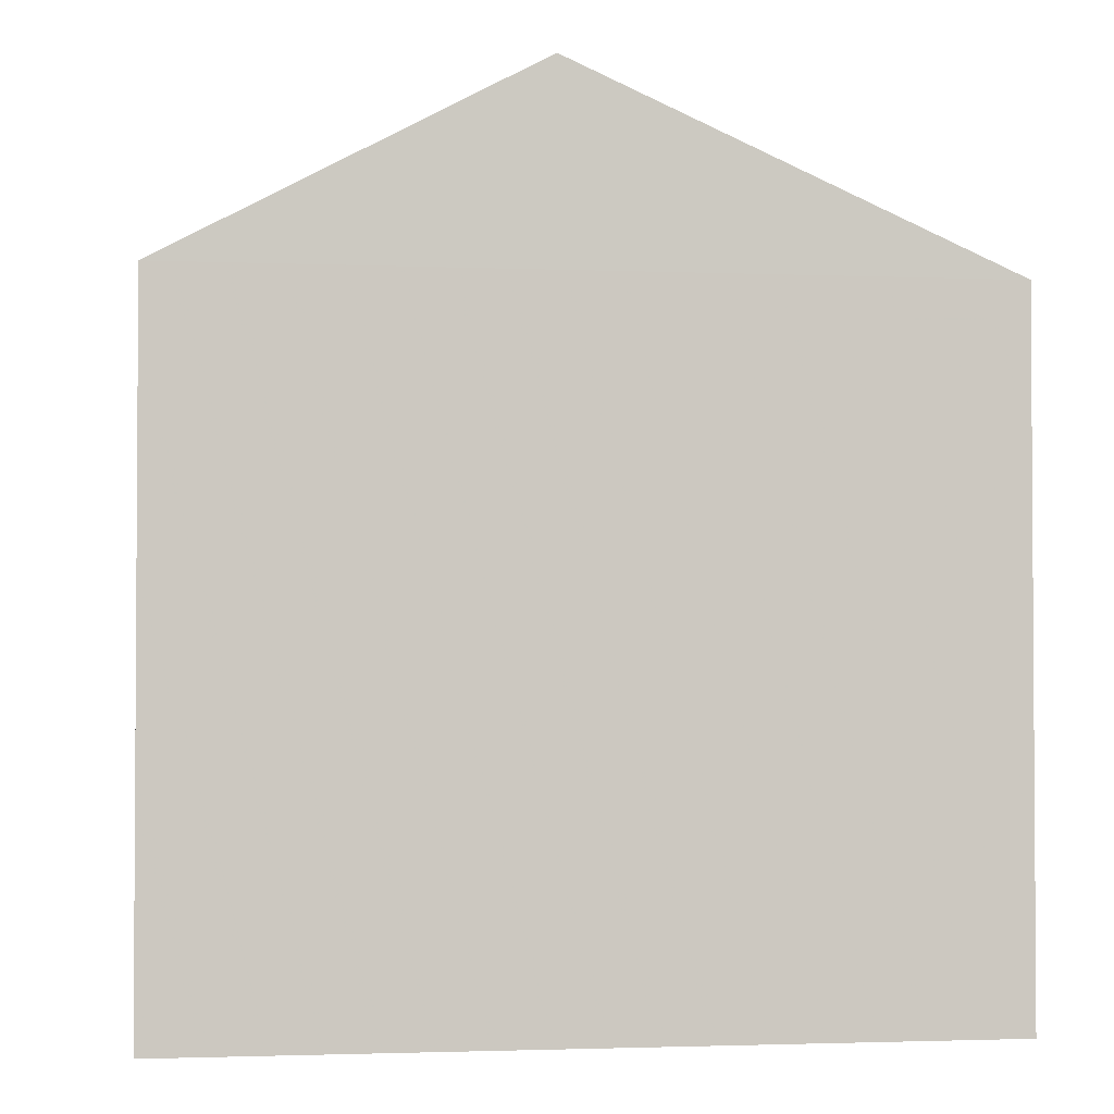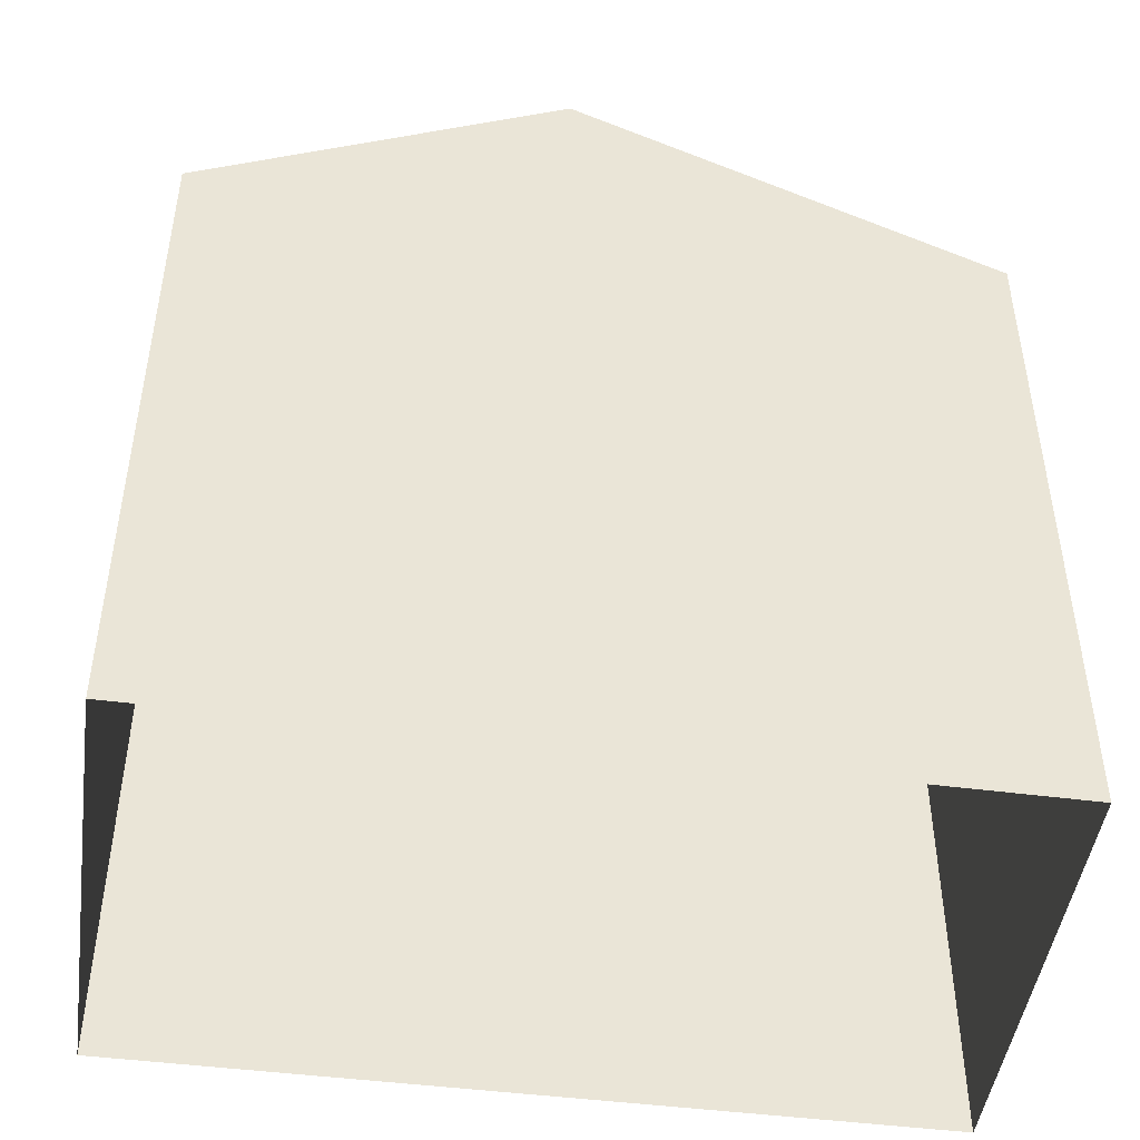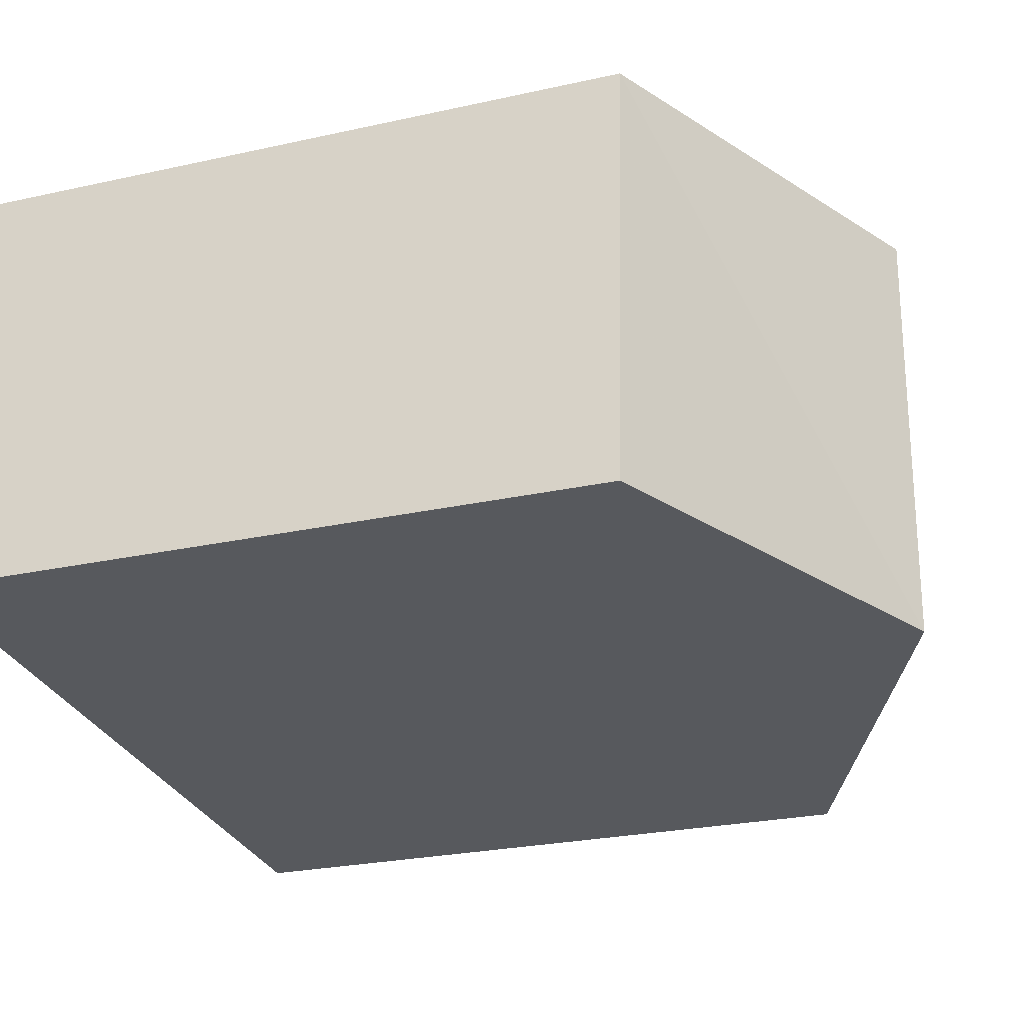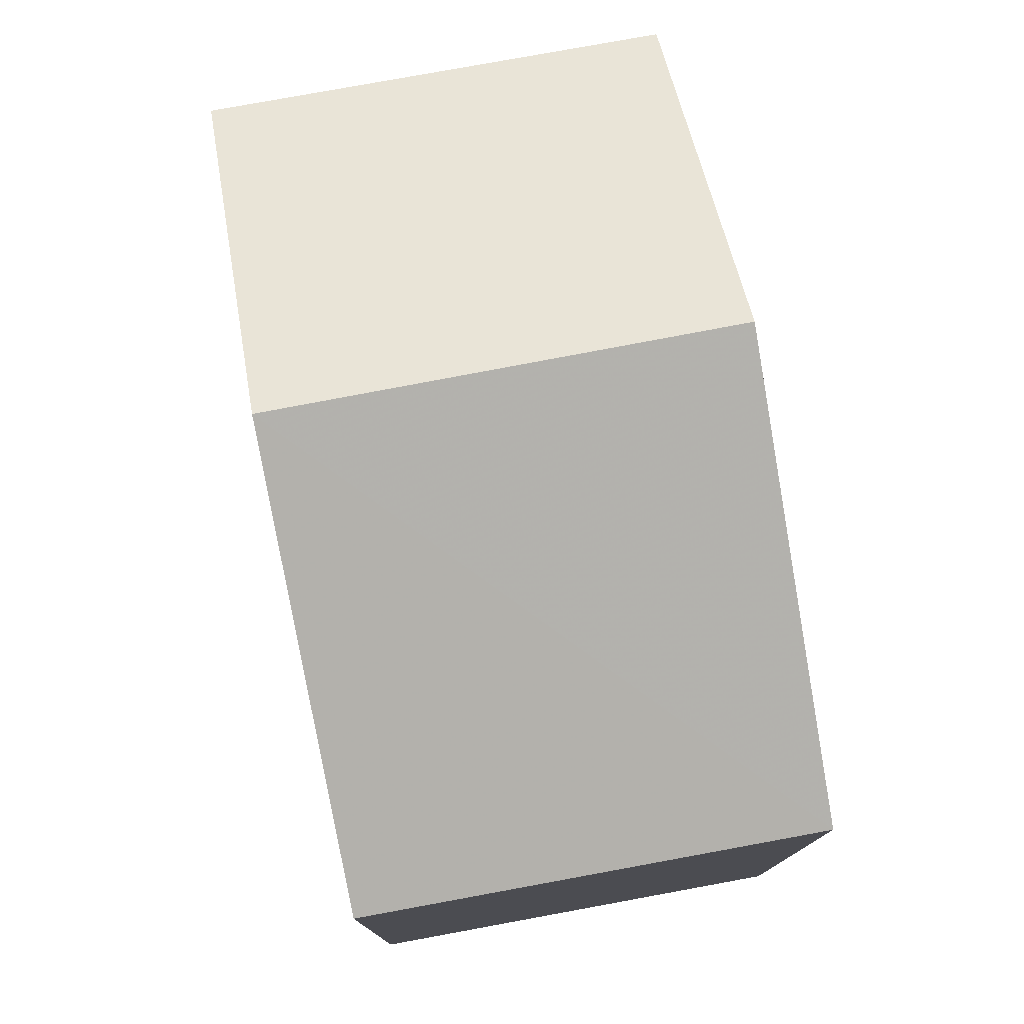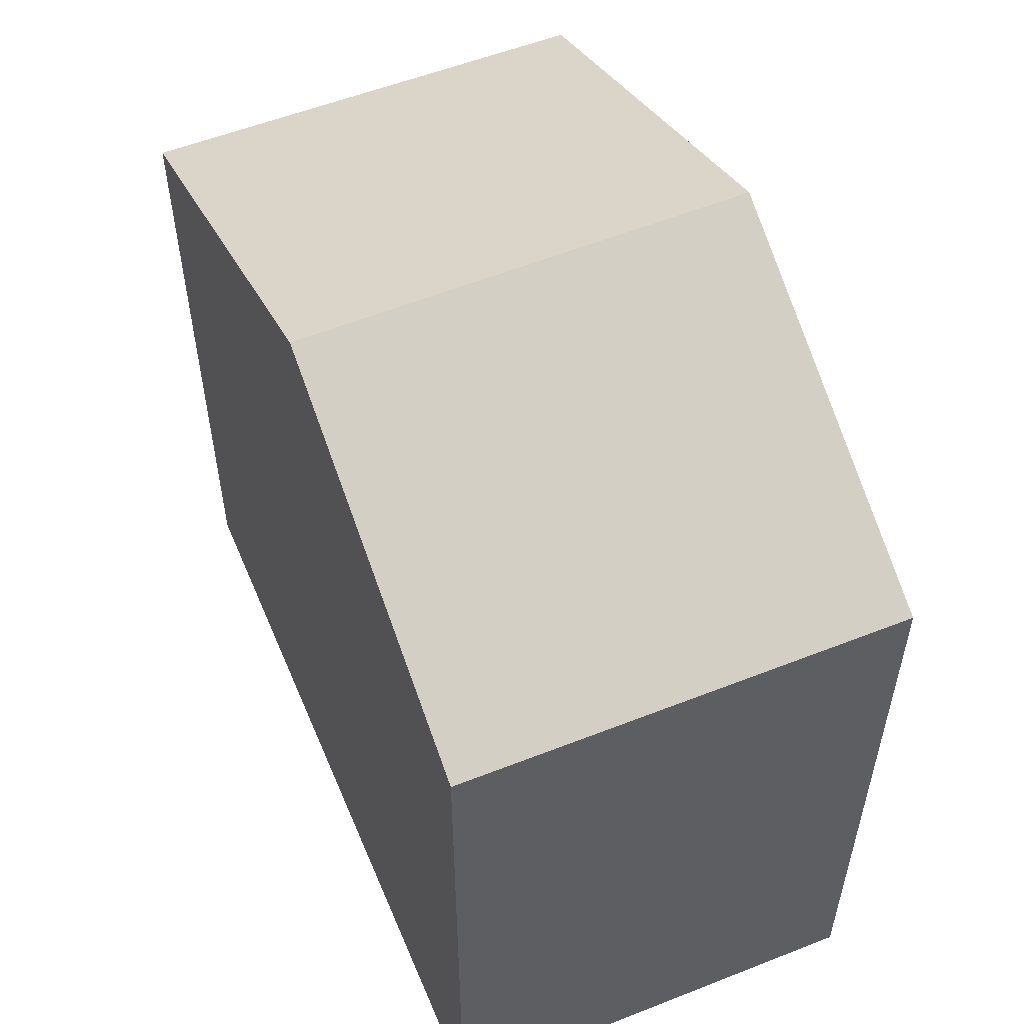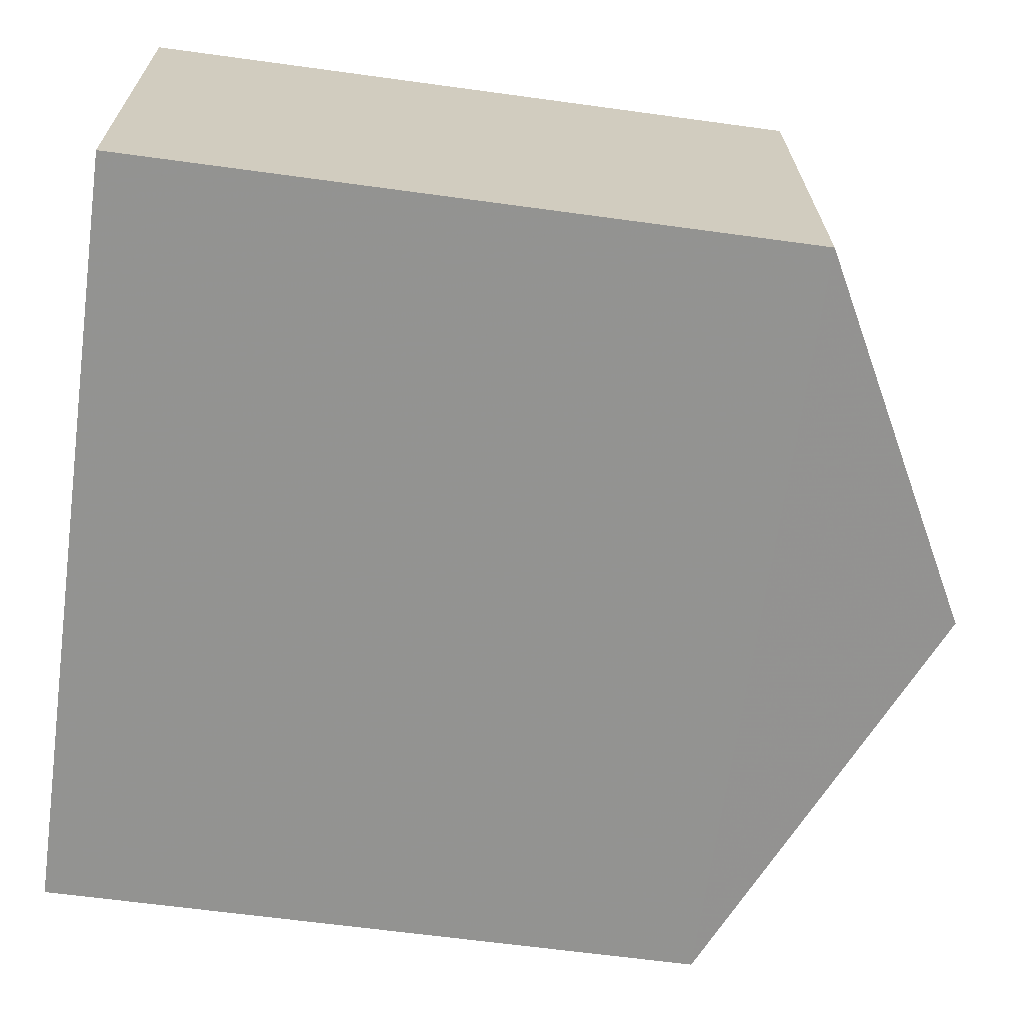
<metadata>
{"format":"obj","ext":"obj","renderer":"f3d","projection":"perspective","resolution":1024,"background":"white","views":[{"elev":-2.2,"azim":-12.1,"up":"+Z"},{"elev":-46.8,"azim":-12.0,"up":"+Z"},{"elev":-25.7,"azim":-70.4,"up":"+Y"},{"elev":77.7,"azim":75.3,"up":"+Z"},{"elev":55.5,"azim":-116.4,"up":"+Z"},{"elev":-62.9,"azim":-97.9,"up":"+Y"}]}
</metadata>
<code>
v -3.718e+05 -1.034e+05 34.61
v -3.718e+05 -1.034e+05 34.61
v -3.718e+05 -1.034e+05 34.61
v -3.718e+05 -1.034e+05 34.61
v -3.718e+05 -1.034e+05 41.75
v -3.718e+05 -1.034e+05 40.18
v -3.718e+05 -1.034e+05 41.75
v -3.718e+05 -1.034e+05 40.18
v -3.718e+05 -1.034e+05 40.18
v -3.718e+05 -1.034e+05 40.18
f 1 2 3
f 4 1 3
f 5 6 7
f 5 8 6
f 9 10 5
f 7 9 5
f 8 2 1
f 6 8 1
f 1 4 6
f 6 9 7
f 6 4 9
f 10 4 3
f 10 9 4
f 10 3 8
f 10 8 5
f 3 2 8

</code>
